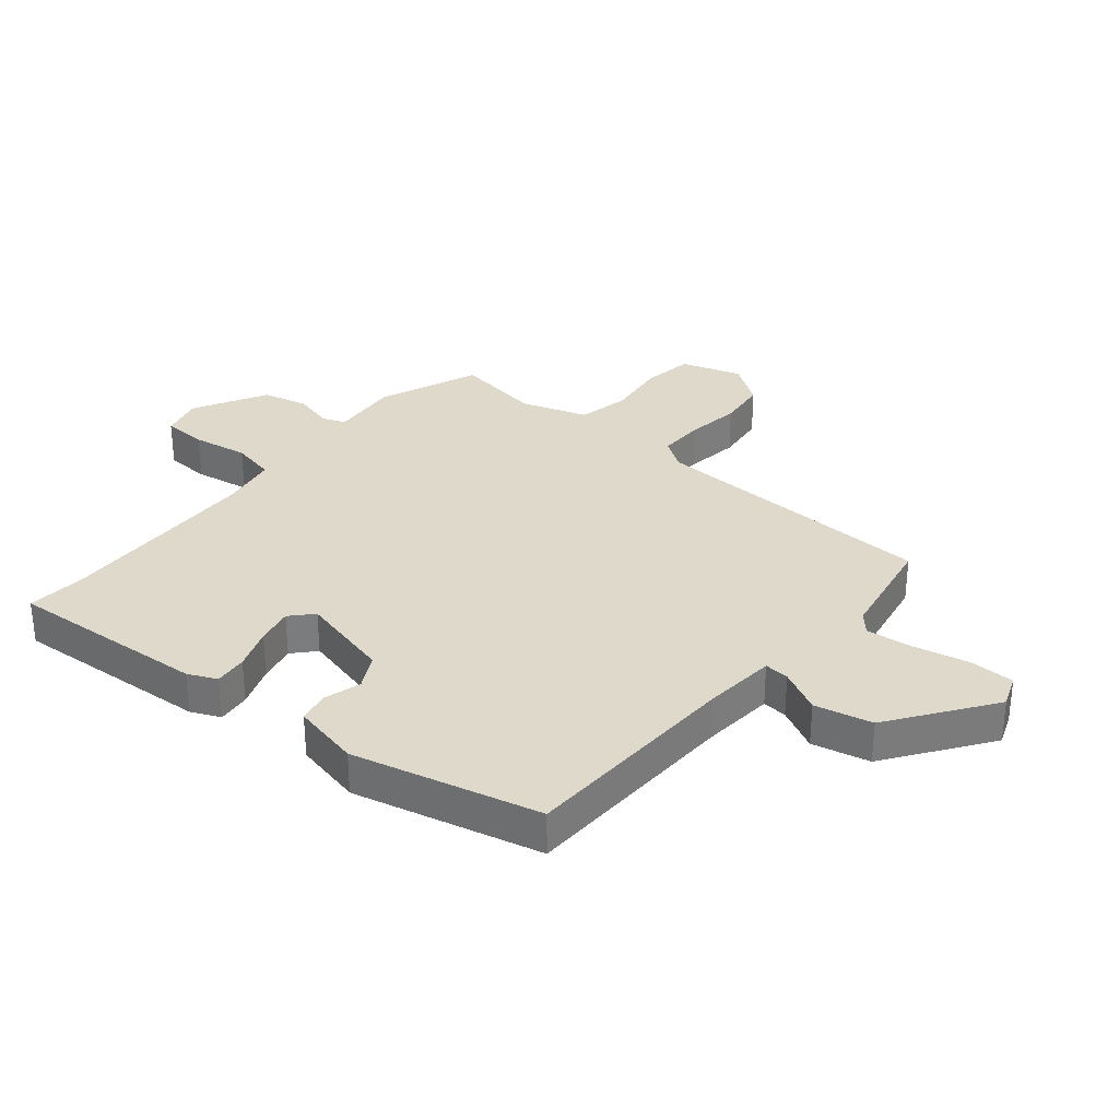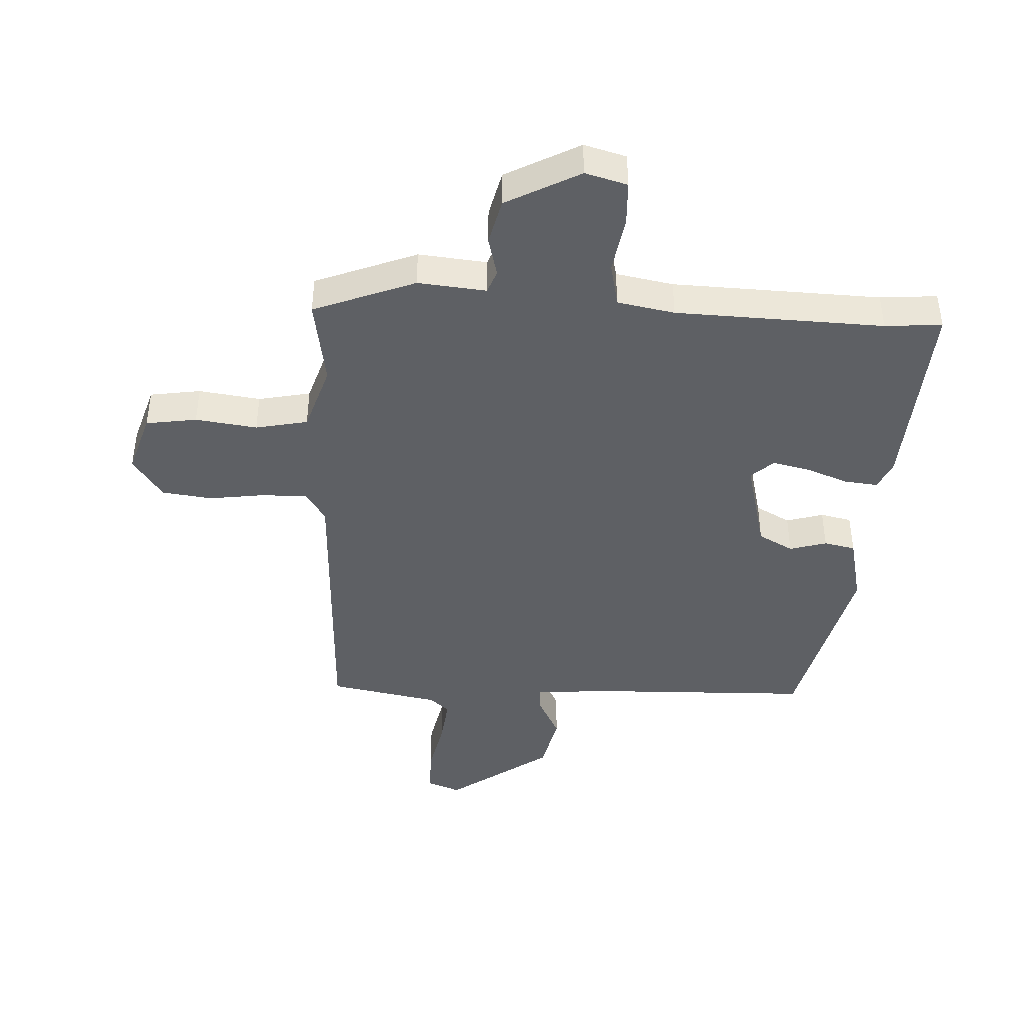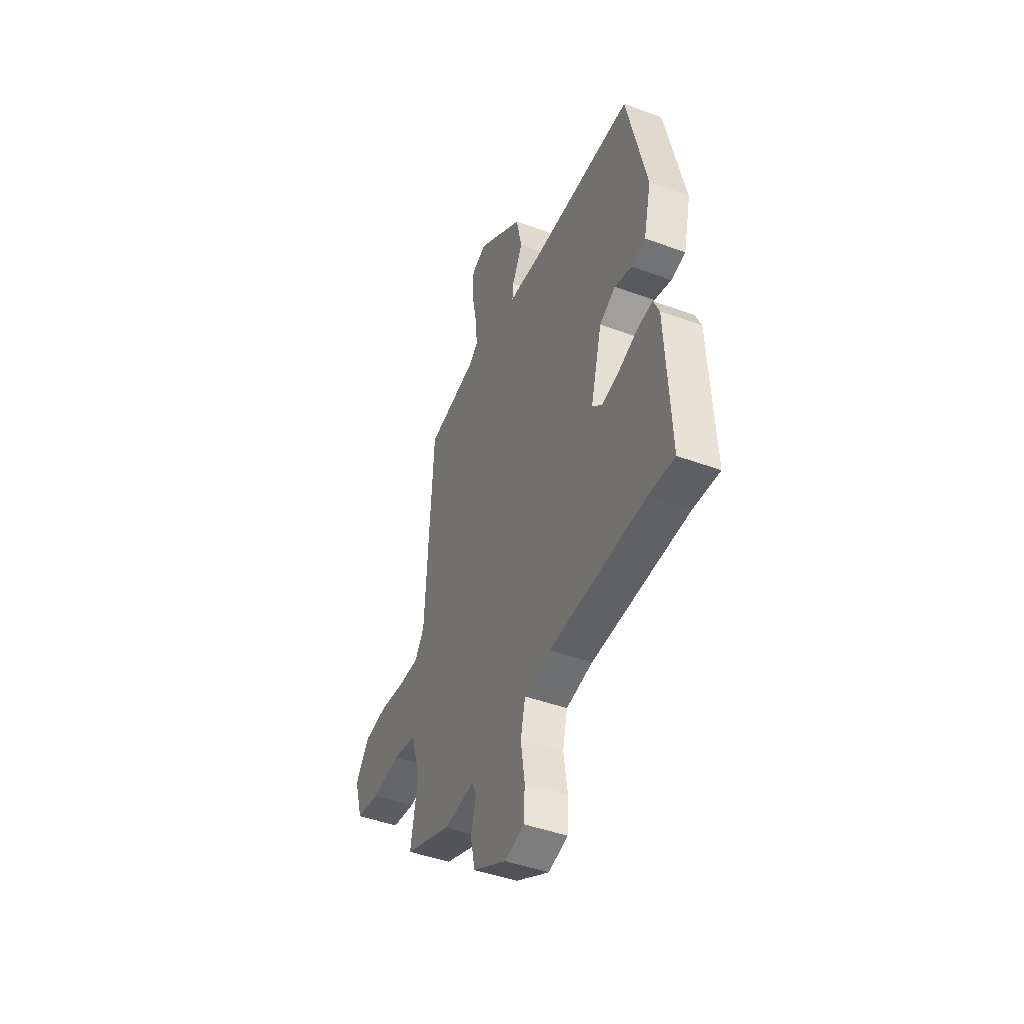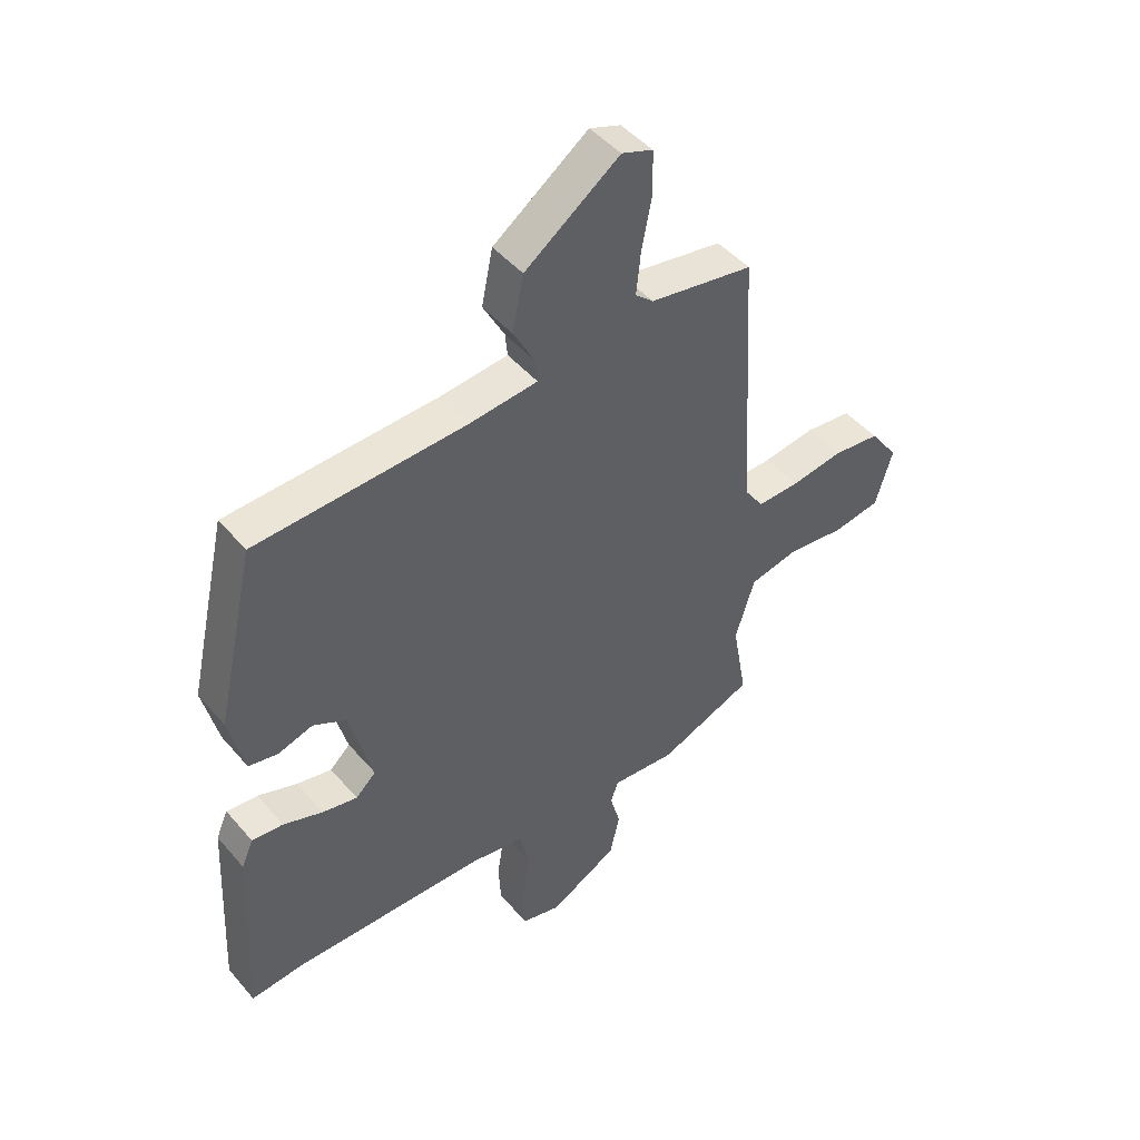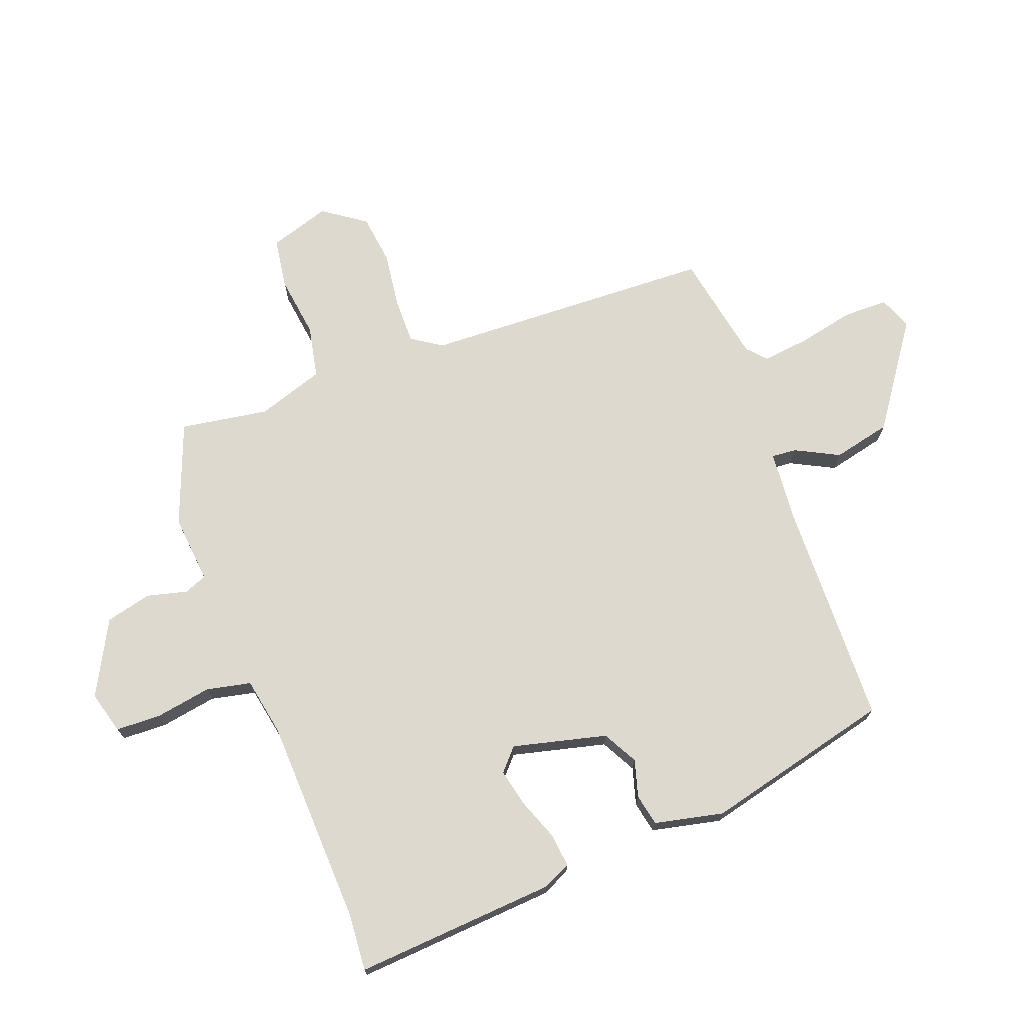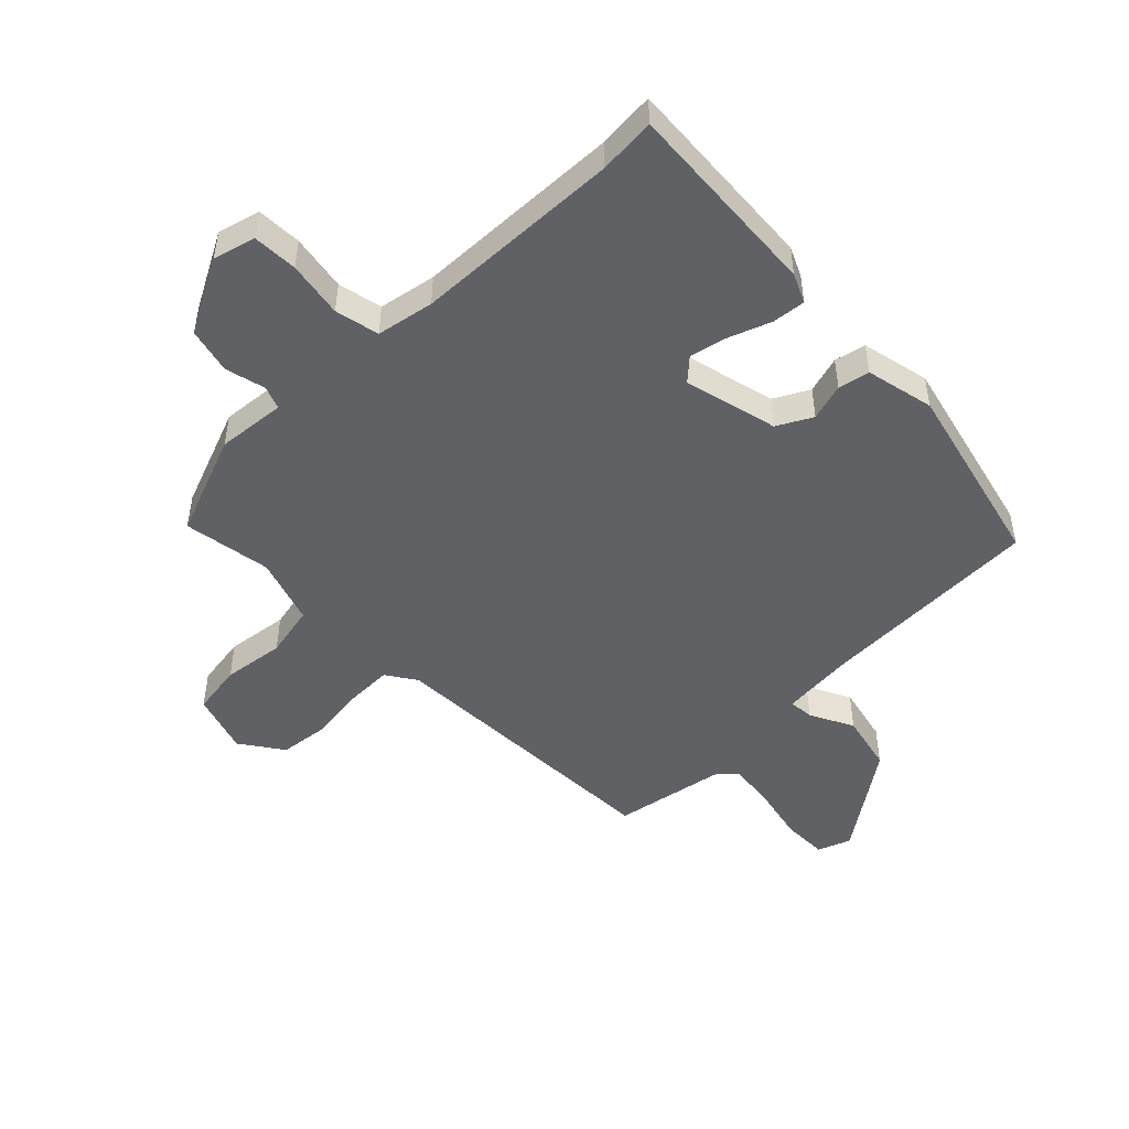
<metadata>
{"format":"obj","ext":"obj","renderer":"f3d","projection":"perspective","resolution":1024,"background":"white","views":[{"elev":31.8,"azim":-51.1,"up":"+Y"},{"elev":-43.1,"azim":176.2,"up":"+Y"},{"elev":-45.5,"azim":-112.9,"up":"+Z"},{"elev":46.5,"azim":-38.0,"up":"+Z"},{"elev":71.8,"azim":-111.6,"up":"+Y"},{"elev":-49.1,"azim":-136.4,"up":"+Y"}]}
</metadata>
<code>
v -0.42 0.07 0.469
v -0.05 0.07 0.485
v 0.07 0.07 0.497
v 0.066 0.07 0.538
v 0.028 0.07 0.609
v 0.048 0.07 0.705
v 0.215 0.07 0.827
v 0.27 0.07 0.807
v 0.272 0.07 0.733
v 0.254 0.07 0.641
v 0.246 0.07 0.563
v 0.278 0.07 0.535
v 0.461 0.07 0.504
v 0.488 0.07 0.023
v 0.522 0.07 -0.026
v 0.597 0.07 -0.024
v 0.689 0.07 -0.01
v 0.772 0.07 -0.019
v 0.822 0.07 -0.088
v 0.792 0.07 -0.189
v 0.708 0.07 -0.203
v 0.606 0.07 -0.191
v 0.52 0.07 -0.21
v 0.486 0.07 -0.321
v 0.512 0.07 -0.466
v 0.345 0.07 -0.534
v 0.232 0.07 -0.525
v 0.218 0.07 -0.563
v 0.236 0.07 -0.629
v 0.219 0.07 -0.705
v 0.098 0.07 -0.772
v 0.028 0.07 -0.754
v 0.024 0.07 -0.68
v 0.038 0.07 -0.587
v 0.021 0.07 -0.514
v -0.074 0.07 -0.498
v -0.418 0.07 -0.492
v -0.512 0.07 -0.501
v -0.495 0.07 -0.169
v -0.474 0.07 -0.121
v -0.419 0.07 -0.126
v -0.349 0.07 -0.151
v -0.287 0.07 -0.164
v -0.251 0.07 -0.13
v -0.292 0.07 0.024
v -0.35 0.07 0.054
v -0.411 0.07 0.035
v -0.463 0.07 0.045
v -0.49 0.07 0.158
v -0.42 0 0.469
v -0.05 0 0.485
v 0.07 0 0.497
v 0.066 0 0.538
v 0.028 0 0.609
v 0.048 0 0.705
v 0.215 0 0.827
v 0.27 0 0.807
v 0.272 0 0.733
v 0.254 0 0.641
v 0.246 0 0.563
v 0.278 0 0.535
v 0.461 0 0.504
v 0.488 0 0.023
v 0.522 0 -0.026
v 0.597 0 -0.024
v 0.689 0 -0.01
v 0.772 0 -0.019
v 0.822 0 -0.088
v 0.792 0 -0.189
v 0.708 0 -0.203
v 0.606 0 -0.191
v 0.52 0 -0.21
v 0.486 0 -0.321
v 0.512 0 -0.466
v 0.345 0 -0.534
v 0.232 0 -0.525
v 0.218 0 -0.563
v 0.236 0 -0.629
v 0.219 0 -0.705
v 0.098 0 -0.772
v 0.028 0 -0.754
v 0.024 0 -0.68
v 0.038 0 -0.587
v 0.021 0 -0.514
v -0.074 0 -0.498
v -0.418 0 -0.492
v -0.512 0 -0.501
v -0.495 0 -0.169
v -0.474 0 -0.121
v -0.419 0 -0.126
v -0.349 0 -0.151
v -0.287 0 -0.164
v -0.251 0 -0.13
v -0.292 0 0.024
v -0.35 0 0.054
v -0.411 0 0.035
v -0.463 0 0.045
v -0.49 0 0.158
f 46 47 48 49
f 45 46 49 1
f 39 40 41 42
f 37 38 39 42
f 36 37 42 43
f 35 36 43 44
f 31 32 33 34
f 31 34 35
f 28 29 30 31
f 27 28 31 35
f 24 25 26 27
f 23 24 27 35
f 19 20 21 22
f 19 22 23
f 16 17 18 19
f 15 16 19 23
f 14 15 23 35
f 12 13 14 35
f 7 8 9 10
f 7 10 11
f 4 5 6 7
f 3 4 7 11
f 45 1 2
f 45 2 3
f 12 35 44 45
f 3 11 12 45
f 98 97 96 95
f 50 98 95 94
f 91 90 89 88
f 91 88 87 86
f 92 91 86 85
f 93 92 85 84
f 83 82 81 80
f 84 83 80
f 80 79 78 77
f 84 80 77 76
f 76 75 74 73
f 84 76 73 72
f 71 70 69 68
f 72 71 68
f 68 67 66 65
f 72 68 65 64
f 84 72 64 63
f 84 63 62 61
f 59 58 57 56
f 60 59 56
f 56 55 54 53
f 60 56 53 52
f 51 50 94
f 52 51 94
f 94 93 84 61
f 94 61 60 52
f 1 50 51 2
f 2 51 52 3
f 3 52 53 4
f 4 53 54 5
f 5 54 55 6
f 6 55 56 7
f 7 56 57 8
f 8 57 58 9
f 9 58 59 10
f 10 59 60 11
f 11 60 61 12
f 12 61 62 13
f 13 62 63 14
f 14 63 64 15
f 15 64 65 16
f 16 65 66 17
f 17 66 67 18
f 18 67 68 19
f 19 68 69 20
f 20 69 70 21
f 21 70 71 22
f 22 71 72 23
f 23 72 73 24
f 24 73 74 25
f 25 74 75 26
f 26 75 76 27
f 27 76 77 28
f 28 77 78 29
f 29 78 79 30
f 30 79 80 31
f 31 80 81 32
f 32 81 82 33
f 33 82 83 34
f 34 83 84 35
f 35 84 85 36
f 36 85 86 37
f 37 86 87 38
f 38 87 88 39
f 39 88 89 40
f 40 89 90 41
f 41 90 91 42
f 42 91 92 43
f 43 92 93 44
f 44 93 94 45
f 45 94 95 46
f 46 95 96 47
f 47 96 97 48
f 48 97 98 49
f 49 98 50 1

</code>
